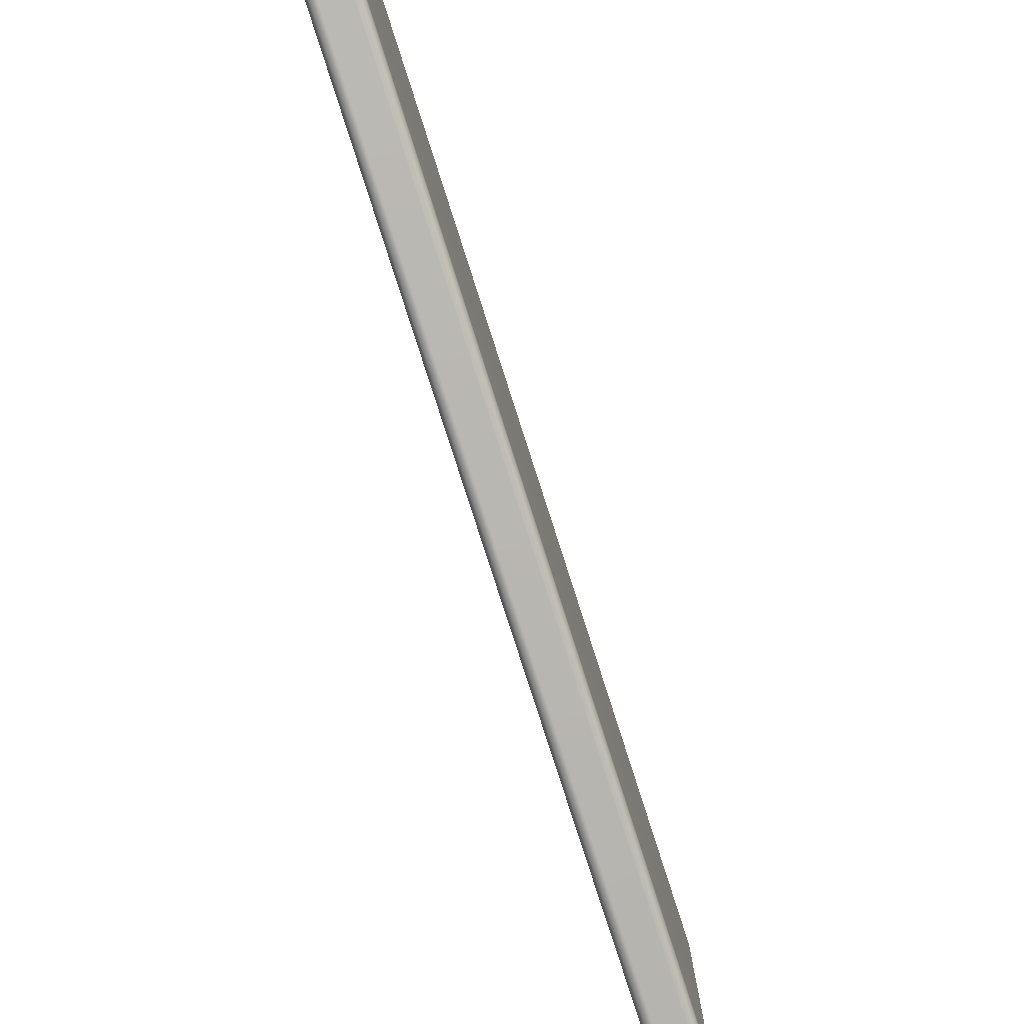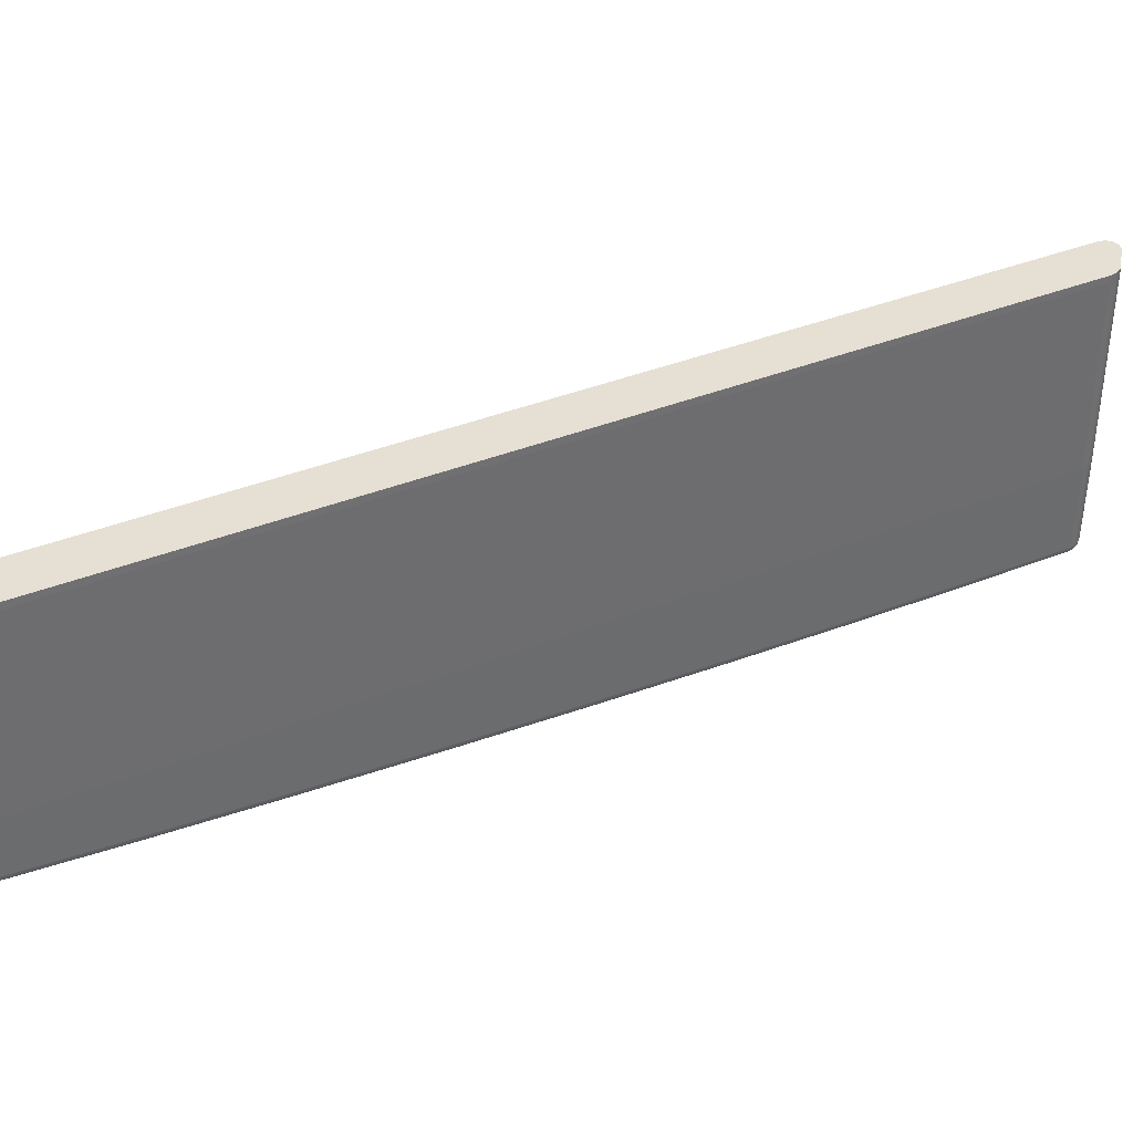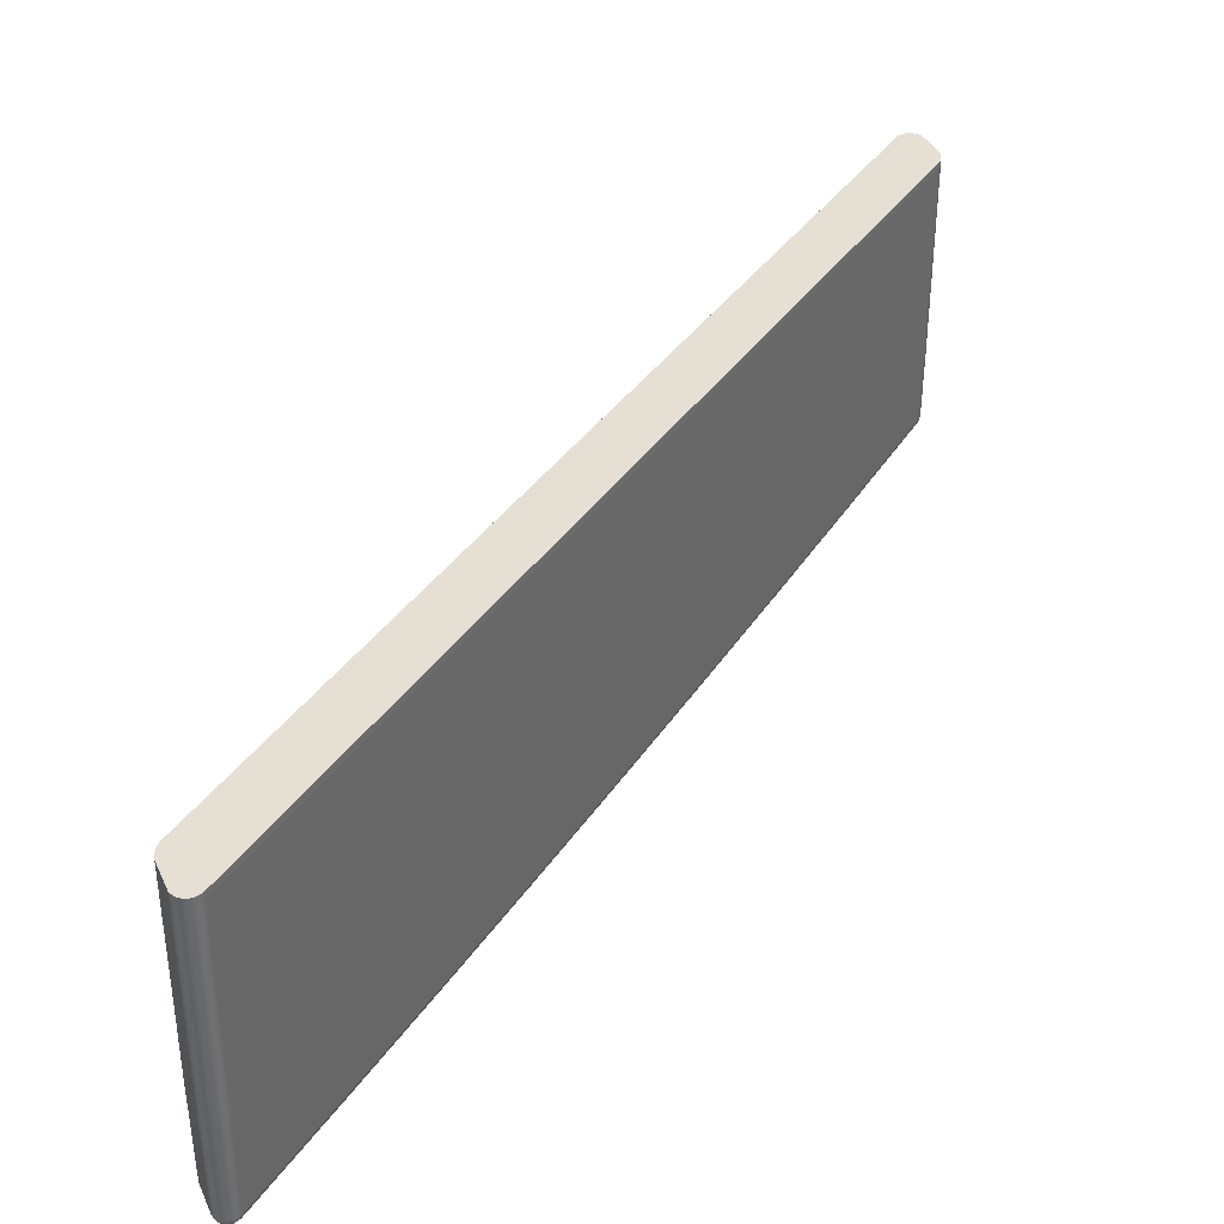
<metadata>
{"format":"obj","ext":"obj","renderer":"f3d","projection":"perspective","resolution":1024,"background":"white","views":[{"elev":-79.0,"azim":54.8,"up":"+Y"},{"elev":38.2,"azim":100.1,"up":"+Y"},{"elev":37.9,"azim":-112.7,"up":"+Y"}]}
</metadata>
<code>
g LED8
v 28.94 -12.5 33.11
v 28.92 -12.6 33.09
v 28.91 -12.63 33.08
v 28.91 -12.63 33.08
v 28.91 -12.63 33.07
v 28.91 -12.64 33.07
v 28.91 -16.5 33.07
v 29.01 -16.5 33.17
v 29.13 -16.5 33.23
v 29.27 -16.5 33.25
v 29.27 -12.64 33.25
v 29.26 -12.63 33.25
v 29.26 -12.63 33.25
v 29.25 -12.63 33.25
v 29.24 -12.6 33.25
v 29.22 -12.5 33.25
v 29.12 -12.5 33.22
v 29.02 -12.5 33.18
v 29.01 -14.5 33.17
v 29.13 -14.5 33.23
v 16.61 -12.64 16.75
v 16.61 -12.63 16.75
v 16.61 -12.63 16.75
v 16.6 -12.63 16.74
v 16.6 -12.6 16.74
v 16.59 -12.5 16.72
v 16.56 -12.5 16.61
v 16.58 -12.5 16.49
v 16.66 -12.5 16.4
v 16.77 -12.5 16.35
v 16.79 -12.6 16.35
v 16.8 -12.63 16.35
v 16.8 -12.63 16.35
v 16.81 -12.63 16.35
v 16.81 -12.64 16.35
v 16.81 -16.5 16.35
v 16.7 -16.5 16.37
v 16.61 -16.5 16.44
v 16.57 -16.5 16.54
v 16.56 -16.5 16.65
v 16.61 -16.5 16.75
v 16.56 -14.5 16.65
v 16.57 -14.5 16.54
v 16.61 -14.5 16.44
v 16.7 -14.5 16.37
v 17.33 -12.64 16.35
v 17.34 -12.63 16.35
v 17.34 -12.63 16.35
v 17.35 -12.63 16.35
v 17.36 -12.6 16.35
v 17.38 -12.5 16.35
v 17.49 -12.5 16.38
v 17.58 -12.5 16.42
v 17.66 -12.5 16.49
v 17.68 -12.6 16.51
v 17.69 -12.63 16.52
v 17.69 -12.63 16.52
v 17.69 -12.63 16.53
v 17.69 -12.64 16.53
v 17.69 -16.5 16.53
v 17.59 -16.5 16.43
v 17.47 -16.5 16.37
v 17.33 -16.5 16.35
v 17.47 -14.5 16.37
v 17.59 -14.5 16.43
v 29.83 -12.5 33.25
v 29.94 -12.5 33.2
v 30.02 -12.5 33.11
v 30.04 -12.5 32.99
v 30.01 -12.5 32.88
v 29.79 -12.64 33.25
v 29.79 -12.63 33.25
v 29.8 -12.63 33.25
v 29.8 -12.63 33.25
v 29.81 -12.6 33.25
v 29.79 -17.63 33.24
v 29.8 -17.73 33.21
v 29.8 -17.8 33.14
v 29.81 -17.83 33.05
v 29.82 -17.83 33.04
v 29.84 -17.83 33.03
v 29.85 -17.83 33.02
v 29.85 -17.83 33
v 29.84 -17.83 32.98
v 29.91 -17.8 32.92
v 29.97 -17.73 32.88
v 29.98 -17.63 32.86
v 30.02 -17.63 32.91
v 30.03 -17.63 32.98
v 30.03 -17.63 33.04
v 30.01 -17.63 33.11
v 29.97 -17.63 33.16
v 29.92 -17.63 33.2
v 29.86 -17.63 33.23
v 30.01 -17.67 32.92
v 29.86 -17.67 33.23
v 29.97 -17.77 32.94
v 29.85 -17.77 33.17
v 29.91 -17.81 32.97
v 29.92 -17.67 33.2
v 29.97 -17.67 33.16
v 30 -17.67 33.11
v 30.02 -17.67 33.04
v 30.03 -17.67 32.98
v 29.86 -17.74 33.2
v 29.91 -17.74 33.17
v 29.95 -17.74 33.14
v 29.98 -17.74 33.09
v 30 -17.74 33.04
v 30 -17.74 32.98
v 29.99 -17.74 32.93
v 30 -17.7 32.92
v 30.02 -17.7 32.98
v 30.01 -17.7 33.04
v 30 -17.7 33.1
v 29.96 -17.7 33.15
v 29.91 -17.7 33.19
v 29.86 -17.7 33.22
v 29.84 -17.81 33.11
v 29.86 -17.81 33.1
v 29.89 -17.81 33.08
v 29.9 -17.81 33.05
v 29.91 -17.81 33.03
v 29.92 -17.81 33
v 29.98 -17.77 32.99
v 29.97 -17.77 33.04
v 29.96 -17.77 33.08
v 29.93 -17.77 33.12
v 29.9 -17.77 33.15
v 17.53 -18.49 16.65
v 17.61 -18.46 16.59
v 17.66 -18.39 16.55
v 17.68 -18.29 16.54
v 19.22 -18.29 18.58
v 20.76 -18.26 20.62
v 22.3 -18.21 22.66
v 23.84 -18.14 24.7
v 25.37 -18.04 26.74
v 26.91 -17.93 28.78
v 28.45 -17.79 30.82
v 28.3 -17.99 30.94
v 26.76 -18.12 28.9
v 25.23 -18.24 26.86
v 23.69 -18.33 24.82
v 22.15 -18.41 22.78
v 20.61 -18.46 20.74
v 19.07 -18.49 18.7
v 19.05 -18.47 18.56
v 28.28 -17.98 30.8
v 20.52 -18.45 20.5
v 21.98 -18.4 22.45
v 23.45 -18.33 24.39
v 25.06 -18.24 26.53
v 26.67 -18.12 28.67
v 19.1 -18.42 18.52
v 20.57 -18.4 20.46
v 22.03 -18.36 22.41
v 23.5 -18.29 24.35
v 25.11 -18.19 26.49
v 26.72 -18.08 28.63
v 28.33 -17.93 30.76
v 19.14 -18.36 18.49
v 20.6 -18.33 20.44
v 22.07 -18.29 22.38
v 23.53 -18.22 24.32
v 25.14 -18.13 26.46
v 26.75 -18.01 28.6
v 28.37 -17.87 30.73
v 29.27 -17.67 33.24
v 29.27 -17.77 33.21
v 29.28 -17.84 33.14
v 29.28 -17.87 33.05
v 29.54 -17.79 33.18
v 29.54 -17.72 33.23
v 29.54 -17.83 33.12
v 17.34 -18.49 16.56
v 17.34 -18.47 16.46
v 17.34 -18.39 16.39
v 17.33 -18.3 16.37
v 17.47 -18.29 16.39
v 17.59 -18.29 16.45
v 17.48 -18.49 16.6
v 17.41 -18.49 16.57
v 17.41 -18.48 16.5
v 17.48 -18.47 16.52
v 17.54 -18.47 16.56
v 17.43 -18.43 16.43
v 17.51 -18.43 16.46
v 17.58 -18.43 16.51
v 17.43 -18.37 16.39
v 17.52 -18.36 16.42
v 17.6 -18.36 16.48
v 28.92 -17.69 33.06
v 28.93 -17.76 33.06
v 28.97 -17.83 33.03
v 29.03 -17.87 33
v 29.09 -17.88 32.95
v 29.14 -17.88 33
v 29.21 -17.87 33.03
v 29.13 -17.68 33.22
v 29.01 -17.68 33.16
v 29 -17.76 33.13
v 29.08 -17.75 33.18
v 29.17 -17.75 33.22
v 29.03 -17.82 33.1
v 29.11 -17.82 33.14
v 29.19 -17.81 33.17
v 29.08 -17.87 33.05
v 29.14 -17.86 33.09
v 29.21 -17.86 33.11
v 16.82 -18.52 16.56
v 16.82 -18.49 16.46
v 16.81 -18.42 16.39
v 16.81 -18.32 16.37
v 17.08 -18.49 16.49
v 17.08 -18.44 16.42
v 17.08 -18.38 16.38
v 16.62 -18.32 16.74
v 16.63 -18.4 16.73
v 16.67 -18.47 16.7
v 16.73 -18.51 16.66
v 16.79 -18.52 16.61
v 18.33 -18.52 18.66
v 19.87 -18.49 20.7
v 21.41 -18.45 22.74
v 22.94 -18.38 24.79
v 24.48 -18.28 26.83
v 26.02 -18.17 28.87
v 27.55 -18.04 30.91
v 27.38 -17.84 31.03
v 25.85 -17.97 28.99
v 24.31 -18.09 26.95
v 22.77 -18.18 24.91
v 21.24 -18.25 22.87
v 19.7 -18.3 20.82
v 18.16 -18.32 18.78
v 18.09 -18.4 18.67
v 19.55 -18.37 20.61
v 21.01 -18.33 22.54
v 22.47 -18.27 24.48
v 24.08 -18.18 26.62
v 25.7 -18.06 28.77
v 27.32 -17.92 30.91
v 18.13 -18.46 18.64
v 19.59 -18.44 20.58
v 21.05 -18.4 22.51
v 22.51 -18.34 24.45
v 24.12 -18.25 26.6
v 25.74 -18.13 28.74
v 27.36 -17.99 30.89
v 18.19 -18.51 18.6
v 19.65 -18.49 20.53
v 21.11 -18.44 22.47
v 22.57 -18.38 24.41
v 24.18 -18.29 26.56
v 25.8 -18.17 28.7
v 27.41 -18.03 30.85
v 16.8 -18.52 16.56
v 16.79 -18.52 16.57
v 16.78 -18.52 16.58
v 16.78 -18.52 16.6
v 16.6 -18.32 16.7
v 16.58 -18.32 16.65
v 16.57 -18.32 16.6
v 16.59 -18.32 16.51
v 16.64 -18.32 16.43
v 16.72 -18.32 16.38
v 16.58 -18.36 16.62
v 16.61 -18.43 16.61
v 16.7 -18.39 16.41
v 16.72 -18.46 16.45
v 16.71 -18.51 16.6
v 16.69 -18.34 16.4
v 16.6 -18.34 16.5
v 16.58 -18.34 16.62
v 16.71 -18.43 16.43
v 16.63 -18.43 16.51
v 16.6 -18.41 16.62
v 16.62 -18.41 16.5
v 16.7 -18.41 16.42
v 16.76 -18.5 16.5
v 16.72 -18.51 16.54
v 16.67 -18.49 16.61
v 16.69 -18.49 16.53
v 16.74 -18.48 16.47
v 16.66 -18.46 16.52
v 16.64 -18.46 16.61
v 16.59 -18.4 16.62
v 16.61 -18.39 16.5
v 16.69 -18.37 16.41
v 16.58 -18.38 16.62
v 16.61 -18.38 16.5
v 16.6 -18.36 16.5
v 16.69 -18.36 16.4
v 30 -12.6 32.86
v 30 -12.63 32.86
v 29.99 -12.63 32.85
v 29.99 -12.63 32.85
v 29.99 -12.64 32.85
v 21.28 -18.45 22.1
v 29.79 -16.5 33.25
v 29.99 -16.5 32.85
v 30.04 -16.5 32.95
v 30.04 -16.5 33.06
v 29.99 -16.5 33.16
v 29.9 -16.5 33.23
v 29.9 -14.5 33.23
v 29.99 -14.5 33.16
v 30.04 -14.5 33.06
v 30.04 -14.5 32.95
f 2 7 1
f 1 7 19
f 1 19 18
f 18 19 17
f 17 19 20
f 17 20 16
f 16 20 15
f 15 20 14
f 14 20 13
f 13 20 12
f 12 20 10
f 12 10 11
f 2 3 7
f 7 3 4
f 7 4 5
f 5 6 7
f 7 8 19
f 19 8 20
f 8 9 20
f 20 9 10
f 21 22 41
f 41 22 42
f 41 42 40
f 40 42 39
f 39 42 43
f 39 43 38
f 38 43 44
f 38 44 37
f 37 44 45
f 37 45 36
f 36 45 30
f 36 30 31
f 22 23 42
f 42 23 24
f 42 24 25
f 25 26 42
f 42 26 27
f 42 27 43
f 43 27 28
f 43 28 44
f 44 28 29
f 44 29 45
f 45 29 30
f 31 32 36
f 36 32 33
f 36 33 34
f 34 35 36
f 5 4 6
f 6 4 23
f 6 23 21
f 21 23 22
f 23 4 24
f 24 4 3
f 24 3 25
f 25 3 2
f 25 2 26
f 26 2 1
f 46 47 63
f 63 47 64
f 63 64 62
f 62 64 61
f 61 64 65
f 61 65 60
f 60 65 54
f 60 54 55
f 47 48 64
f 64 48 49
f 64 49 50
f 50 51 64
f 64 51 52
f 64 52 65
f 65 52 53
f 65 53 54
f 55 56 60
f 60 56 57
f 60 57 58
f 58 59 60
f 34 33 35
f 35 33 32
f 35 32 46
f 46 32 49
f 46 49 48
f 32 31 49
f 49 31 50
f 50 31 30
f 50 30 51
f 48 47 46
f 18 17 1
f 1 17 16
f 1 16 70
f 70 16 66
f 70 66 67
f 67 68 70
f 70 68 69
f 70 54 1
f 1 54 26
f 26 54 51
f 26 51 30
f 53 52 54
f 54 52 51
f 30 29 26
f 26 29 28
f 26 28 27
f 16 15 66
f 66 15 75
f 75 15 14
f 75 14 74
f 74 14 11
f 74 11 71
f 14 13 11
f 11 13 12
f 72 73 71
f 71 73 74
f 94 76 96
f 96 76 77
f 96 77 118
f 118 77 105
f 118 105 106
f 106 105 129
f 106 129 128
f 128 129 121
f 128 121 122
f 122 121 81
f 122 81 82
f 105 77 98
f 98 77 78
f 98 78 119
f 119 78 79
f 119 79 80
f 119 80 120
f 120 80 81
f 120 81 121
f 83 124 82
f 82 124 123
f 82 123 122
f 122 123 127
f 122 127 128
f 128 127 107
f 128 107 106
f 106 107 117
f 106 117 118
f 118 117 96
f 124 83 99
f 99 83 84
f 99 84 85
f 99 85 97
f 97 85 86
f 97 86 111
f 111 86 112
f 111 112 113
f 113 112 104
f 113 104 103
f 103 104 90
f 103 90 91
f 112 86 95
f 95 86 87
f 95 87 88
f 88 89 95
f 95 89 104
f 95 104 112
f 89 90 104
f 103 91 102
f 102 91 92
f 102 92 101
f 101 92 100
f 101 100 116
f 116 100 117
f 116 117 107
f 92 93 100
f 100 93 96
f 100 96 117
f 93 94 96
f 102 101 115
f 115 101 116
f 115 116 108
f 108 116 107
f 108 107 127
f 103 102 114
f 114 102 115
f 114 115 109
f 109 115 108
f 109 108 126
f 126 108 127
f 126 127 123
f 109 110 114
f 114 110 113
f 114 113 103
f 97 111 110
f 110 111 113
f 110 109 125
f 125 109 126
f 125 126 124
f 124 126 123
f 119 120 98
f 98 120 129
f 98 129 105
f 120 121 129
f 124 99 125
f 125 99 97
f 125 97 110
f 147 130 148
f 148 130 131
f 148 131 155
f 155 131 132
f 155 132 162
f 162 132 133
f 162 133 134
f 162 134 163
f 163 134 135
f 163 135 164
f 164 135 136
f 164 136 165
f 165 136 137
f 165 137 166
f 166 137 138
f 166 138 167
f 167 138 139
f 167 139 168
f 168 139 140
f 168 140 87
f 87 86 168
f 168 86 161
f 168 161 160
f 160 161 154
f 160 154 153
f 153 154 143
f 153 143 144
f 86 85 161
f 161 85 149
f 161 149 154
f 154 149 142
f 154 142 143
f 85 84 149
f 149 84 141
f 149 141 142
f 153 144 152
f 152 144 145
f 152 145 151
f 151 145 146
f 151 146 150
f 150 146 147
f 150 147 148
f 150 148 156
f 156 148 155
f 156 155 163
f 163 155 162
f 151 150 157
f 157 150 156
f 157 156 164
f 164 156 163
f 152 151 158
f 158 151 157
f 158 157 165
f 165 157 164
f 153 152 159
f 159 152 158
f 159 158 166
f 166 158 165
f 153 159 160
f 160 159 167
f 160 167 168
f 167 159 166
f 76 169 174
f 174 169 170
f 174 170 173
f 173 170 171
f 173 171 175
f 175 171 172
f 175 172 79
f 79 78 175
f 175 78 173
f 78 77 173
f 173 77 174
f 77 76 174
f 183 176 184
f 184 176 177
f 184 177 187
f 187 177 178
f 187 178 190
f 190 178 179
f 190 179 180
f 190 180 191
f 191 180 181
f 191 181 192
f 192 181 133
f 192 133 132
f 192 132 189
f 189 132 131
f 189 131 186
f 186 131 130
f 186 130 182
f 186 182 185
f 185 182 183
f 185 183 184
f 189 186 185
f 185 184 188
f 188 184 187
f 188 187 191
f 191 187 190
f 192 189 188
f 188 189 185
f 192 188 191
f 201 193 202
f 202 193 194
f 202 194 205
f 205 194 195
f 205 195 196
f 205 196 208
f 208 196 197
f 208 197 198
f 208 198 209
f 209 198 199
f 209 199 210
f 210 199 172
f 210 172 171
f 210 171 207
f 207 171 170
f 207 170 204
f 204 170 169
f 204 169 200
f 204 200 203
f 203 200 201
f 203 201 202
f 207 204 203
f 203 202 206
f 206 202 205
f 206 205 209
f 209 205 208
f 210 207 206
f 206 207 203
f 210 206 209
f 176 211 215
f 215 211 212
f 215 212 216
f 216 212 213
f 216 213 217
f 217 213 214
f 217 214 179
f 179 178 217
f 217 178 216
f 178 177 216
f 216 177 215
f 177 176 215
f 236 218 237
f 237 218 219
f 237 219 244
f 244 219 220
f 244 220 221
f 244 221 251
f 251 221 222
f 251 222 223
f 251 223 252
f 252 223 224
f 252 224 253
f 253 224 225
f 253 225 254
f 254 225 226
f 254 226 255
f 255 226 227
f 255 227 256
f 256 227 228
f 256 228 257
f 257 228 229
f 257 229 197
f 197 196 257
f 257 196 250
f 257 250 249
f 249 250 242
f 249 242 241
f 241 242 232
f 241 232 233
f 196 195 250
f 250 195 194
f 250 194 243
f 243 194 230
f 243 230 231
f 194 193 230
f 243 231 242
f 242 231 232
f 241 233 240
f 240 233 234
f 240 234 239
f 239 234 235
f 239 235 238
f 238 235 236
f 238 236 237
f 238 237 245
f 245 237 244
f 245 244 252
f 252 244 251
f 239 238 246
f 246 238 245
f 246 245 253
f 253 245 252
f 240 239 247
f 247 239 246
f 247 246 254
f 254 246 253
f 241 240 248
f 248 240 247
f 248 247 255
f 255 247 254
f 250 243 242
f 241 248 249
f 249 248 256
f 249 256 257
f 256 248 255
f 213 290 214
f 214 290 294
f 214 294 273
f 273 294 293
f 273 293 274
f 274 293 268
f 274 268 275
f 275 268 263
f 275 263 264
f 212 271 213
f 213 271 276
f 213 276 280
f 280 276 277
f 280 277 279
f 279 277 269
f 279 269 278
f 278 269 219
f 278 219 288
f 288 219 262
f 288 262 263
f 211 281 212
f 212 281 285
f 212 285 271
f 271 285 284
f 271 284 286
f 286 284 283
f 286 283 287
f 287 283 220
f 287 220 269
f 269 220 219
f 211 258 281
f 281 258 259
f 281 259 282
f 282 259 260
f 282 260 272
f 272 260 261
f 272 261 222
f 222 221 272
f 272 221 283
f 272 283 284
f 221 220 283
f 219 218 262
f 275 264 274
f 274 264 265
f 274 265 266
f 274 266 273
f 273 266 267
f 273 267 214
f 213 280 270
f 270 280 279
f 270 279 289
f 289 279 278
f 289 278 288
f 263 268 291
f 291 268 293
f 291 293 292
f 292 293 294
f 292 294 290
f 287 269 277
f 271 286 276
f 276 286 277
f 286 287 277
f 213 270 290
f 290 270 289
f 290 289 292
f 292 289 288
f 292 288 291
f 291 288 263
f 284 285 282
f 282 285 281
f 282 272 284
f 58 57 59
f 59 57 297
f 59 297 299
f 299 297 298
f 297 57 296
f 296 57 56
f 296 56 295
f 295 56 55
f 295 55 70
f 70 55 54
f 147 223 130
f 130 223 222
f 130 222 176
f 176 222 211
f 211 222 261
f 211 261 260
f 223 147 224
f 224 147 146
f 224 146 300
f 300 146 145
f 300 145 225
f 225 145 226
f 226 145 144
f 226 144 227
f 227 144 143
f 227 143 228
f 228 143 142
f 228 142 229
f 229 142 141
f 229 141 197
f 197 141 84
f 197 84 172
f 172 84 79
f 79 84 83
f 79 83 80
f 80 83 82
f 80 82 81
f 172 199 197
f 197 199 198
f 225 224 300
f 260 259 211
f 211 259 258
f 183 182 176
f 176 182 130
f 169 76 10
f 10 76 301
f 193 201 7
f 7 201 8
f 8 201 200
f 8 200 9
f 9 200 10
f 10 200 169
f 218 236 41
f 41 236 235
f 41 235 234
f 234 233 41
f 41 233 232
f 41 232 231
f 41 231 7
f 7 231 230
f 7 230 193
f 63 179 36
f 36 179 214
f 133 181 60
f 60 181 61
f 61 181 180
f 61 180 62
f 62 180 63
f 63 180 179
f 87 140 302
f 302 140 139
f 302 139 60
f 60 139 138
f 60 138 137
f 137 136 60
f 60 136 135
f 60 135 134
f 134 133 60
f 76 94 301
f 301 94 306
f 306 94 93
f 306 93 305
f 305 93 92
f 305 92 91
f 305 91 304
f 304 91 90
f 304 90 89
f 304 89 303
f 303 89 88
f 303 88 302
f 302 88 87
f 214 267 36
f 36 267 37
f 37 267 266
f 37 266 38
f 38 266 265
f 38 265 39
f 39 265 264
f 39 264 40
f 40 264 263
f 40 263 262
f 218 41 262
f 262 41 40
f 59 299 60
f 60 299 302
f 75 301 66
f 66 301 307
f 66 307 67
f 67 307 308
f 67 308 68
f 68 308 309
f 68 309 69
f 69 309 310
f 69 310 70
f 70 310 295
f 295 310 296
f 296 310 297
f 297 310 298
f 298 310 302
f 298 302 299
f 75 74 301
f 301 74 73
f 301 73 72
f 72 71 301
f 301 306 307
f 307 306 308
f 306 305 308
f 308 305 309
f 305 304 309
f 309 304 310
f 304 303 310
f 310 303 302
f 71 11 301
f 301 11 10
f 6 21 7
f 7 21 41
f 35 46 36
f 36 46 63

</code>
